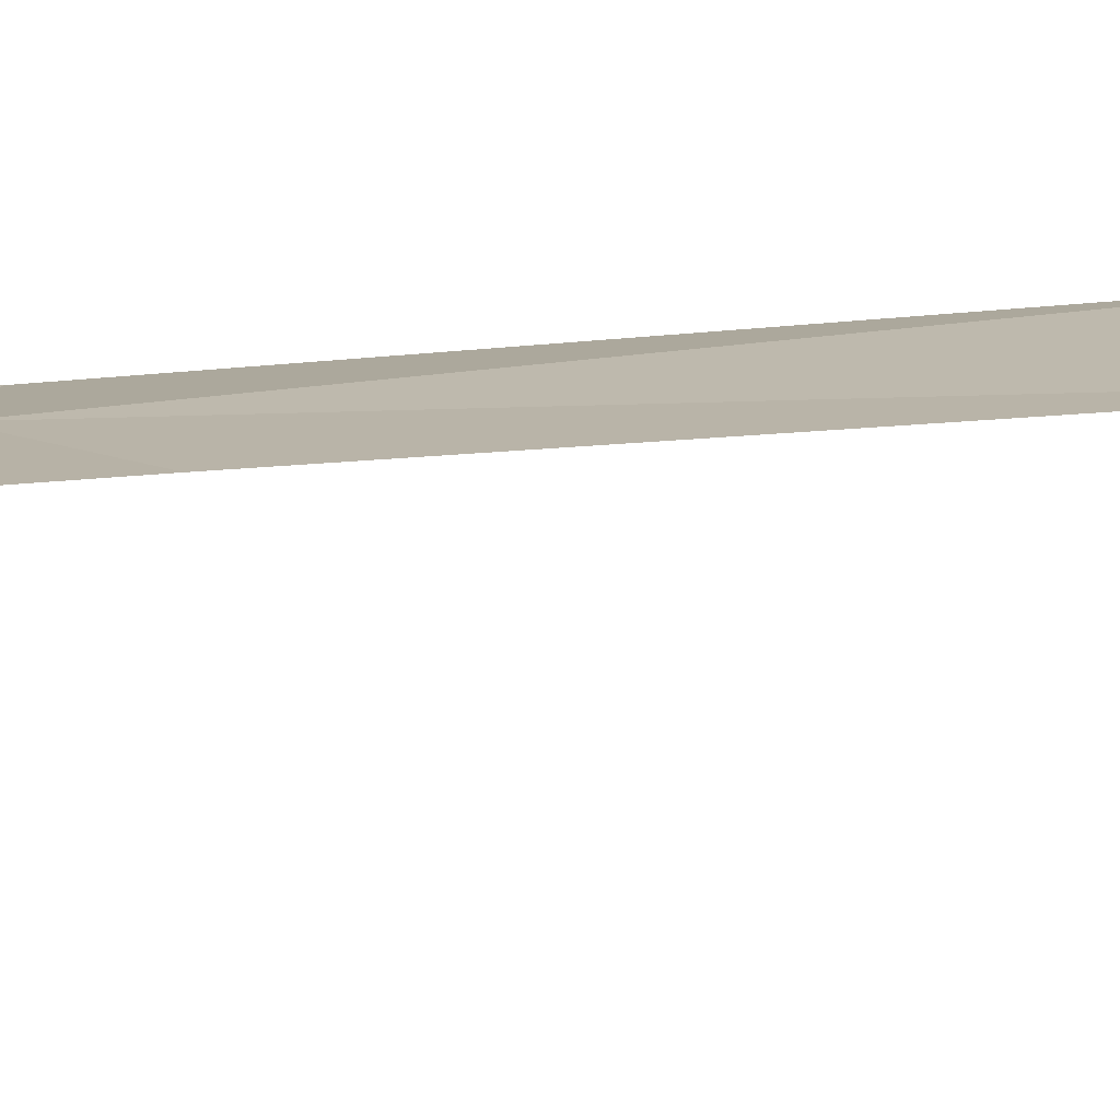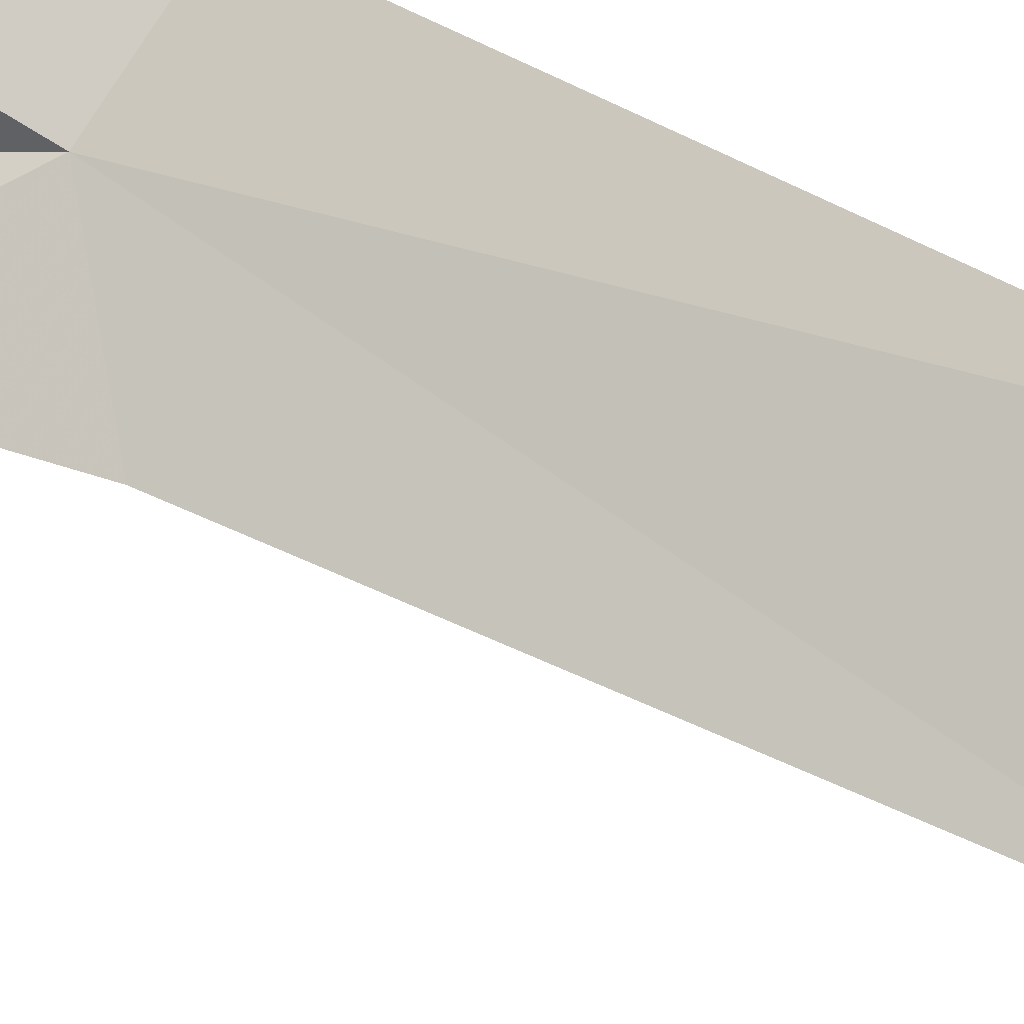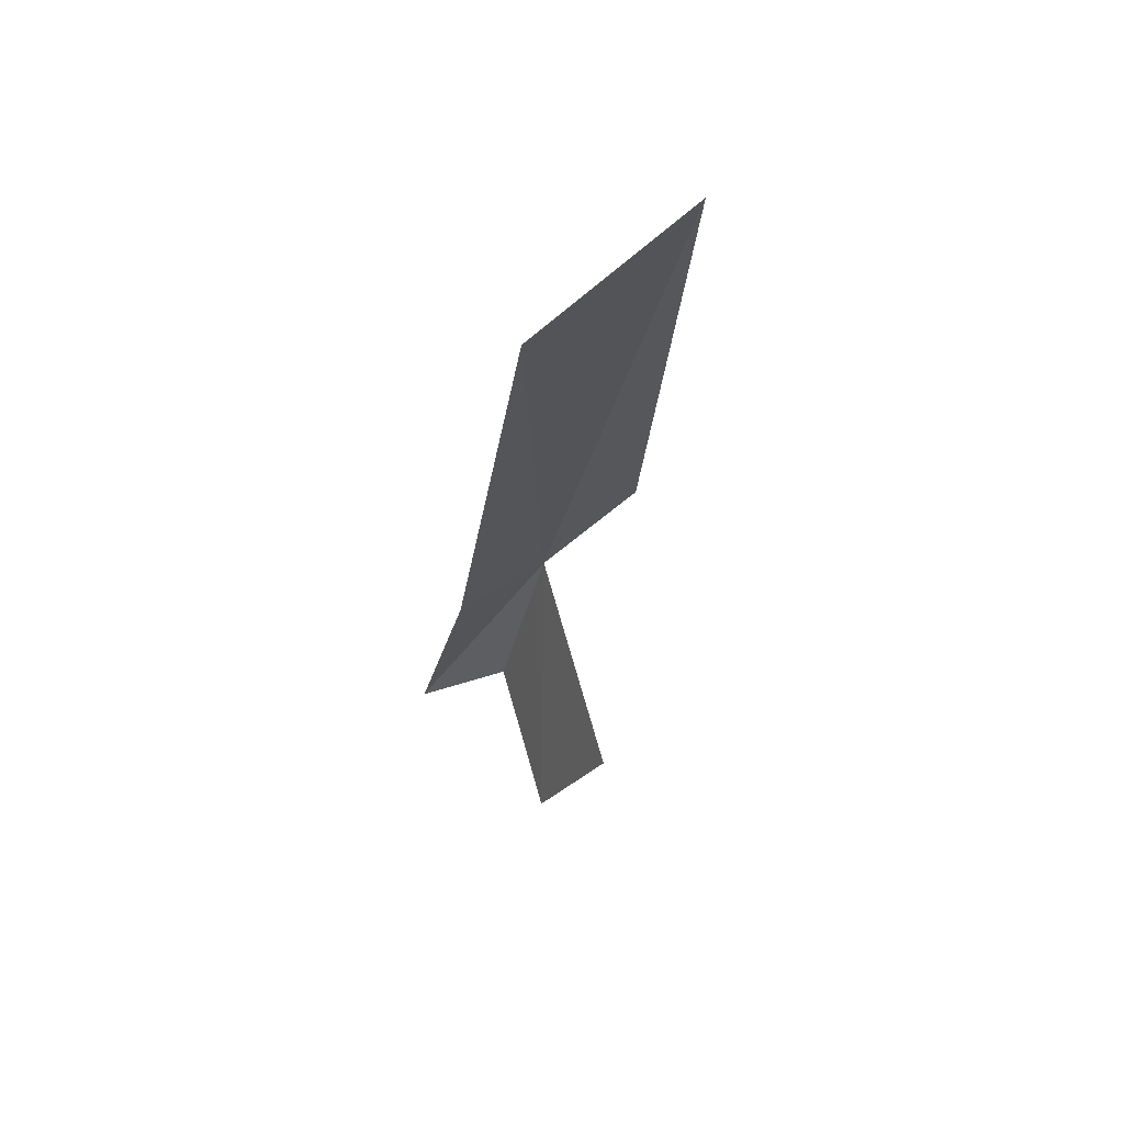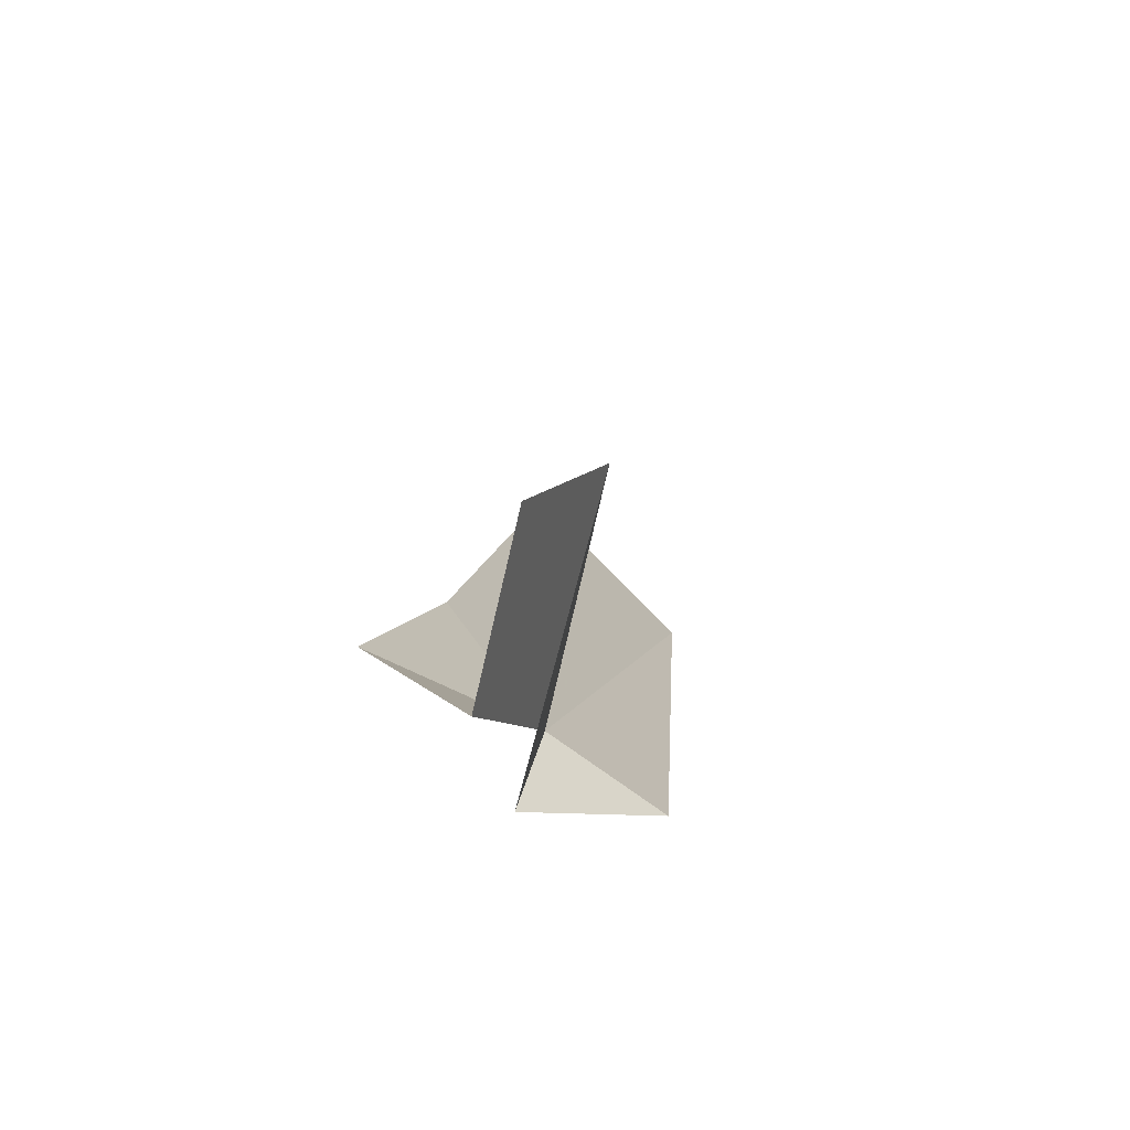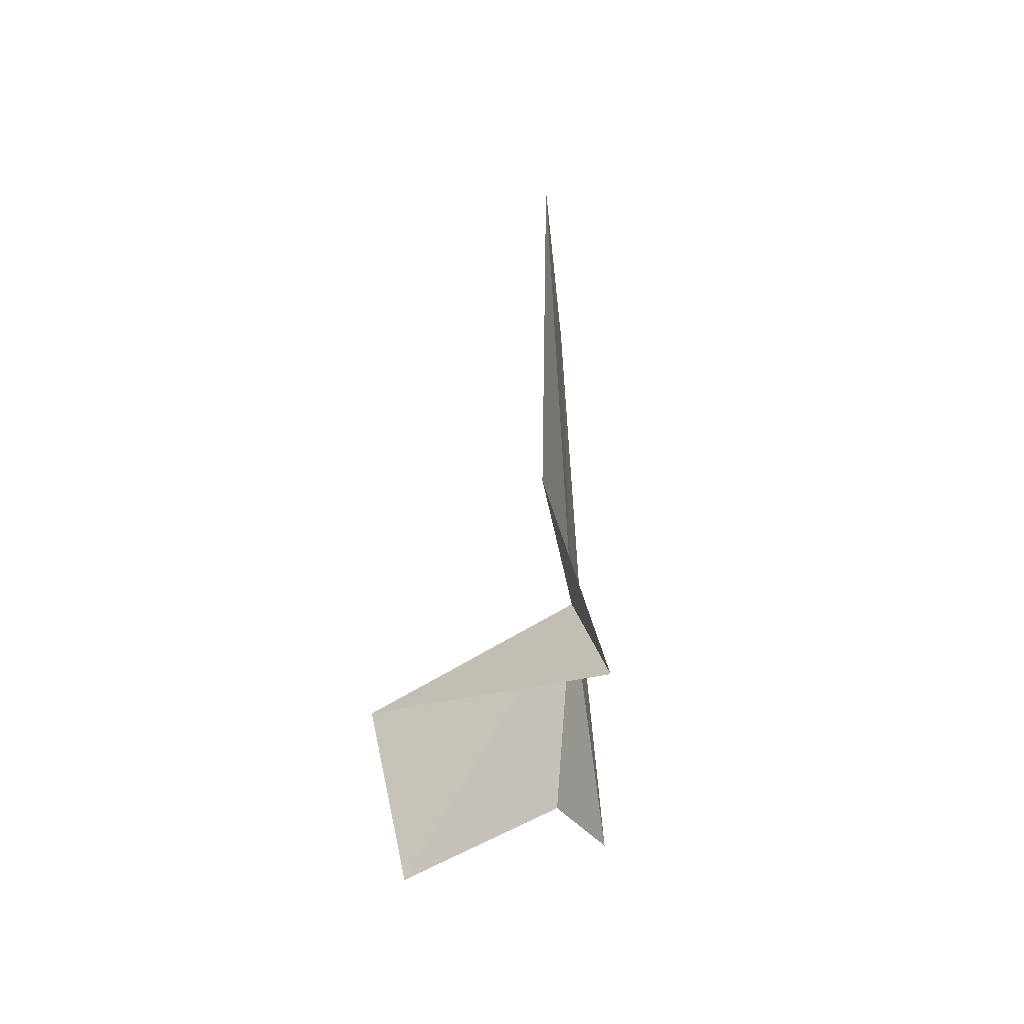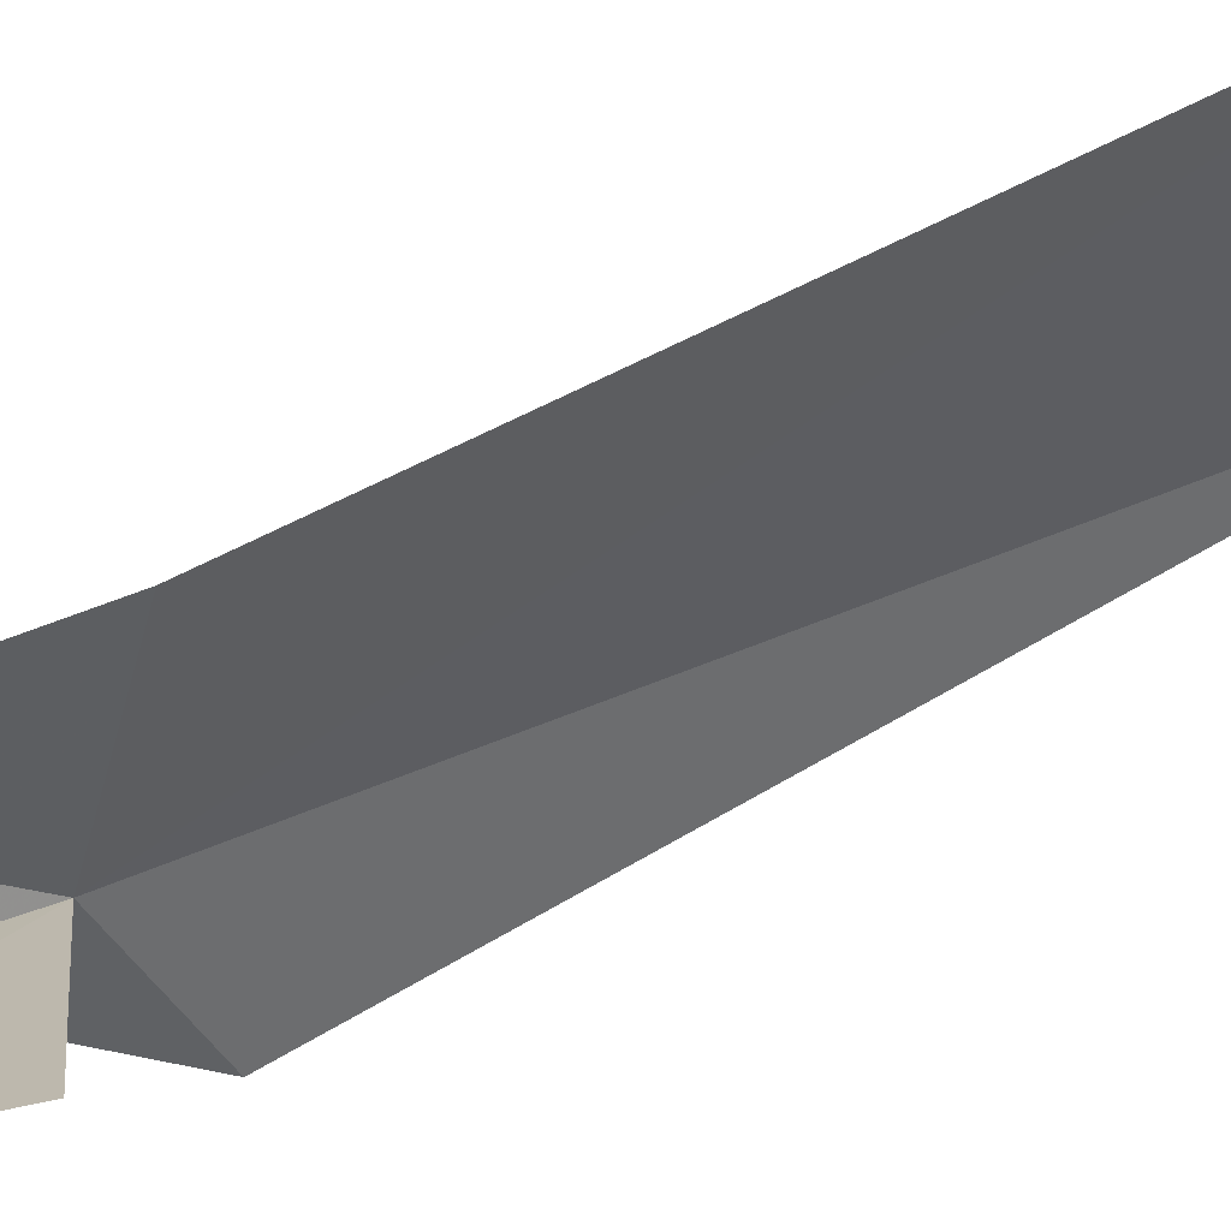
<metadata>
{"format":"obj","ext":"obj","renderer":"f3d","projection":"perspective","resolution":1024,"background":"white","views":[{"elev":-13.9,"azim":94.3,"up":"+Z"},{"elev":57.2,"azim":127.8,"up":"+Z"},{"elev":76.3,"azim":164.2,"up":"+Y"},{"elev":-72.6,"azim":166.8,"up":"+Y"},{"elev":-63.5,"azim":-54.6,"up":"+Y"},{"elev":-71.8,"azim":123.3,"up":"+Z"}]}
</metadata>
<code>
v 26.35 -26.99 4.179
v 26.55 -14.71 4.189
v 23.41 -15.79 5.958
v 24.27 -27.04 5.063
v 28.14 -24.93 3.268
v 29.23 -29.07 2.748
v 27.58 -30.12 2.958
v 27.57 -29.7 0.1067
v 26.35 -26.56 0.1398
v 26.66 -29.1 4.596
f 1 2 3
f 1 3 4
f 1 5 2
f 1 6 5
f 1 7 6
f 1 8 7
f 1 9 8
f 1 4 10
f 1 10 9

</code>
